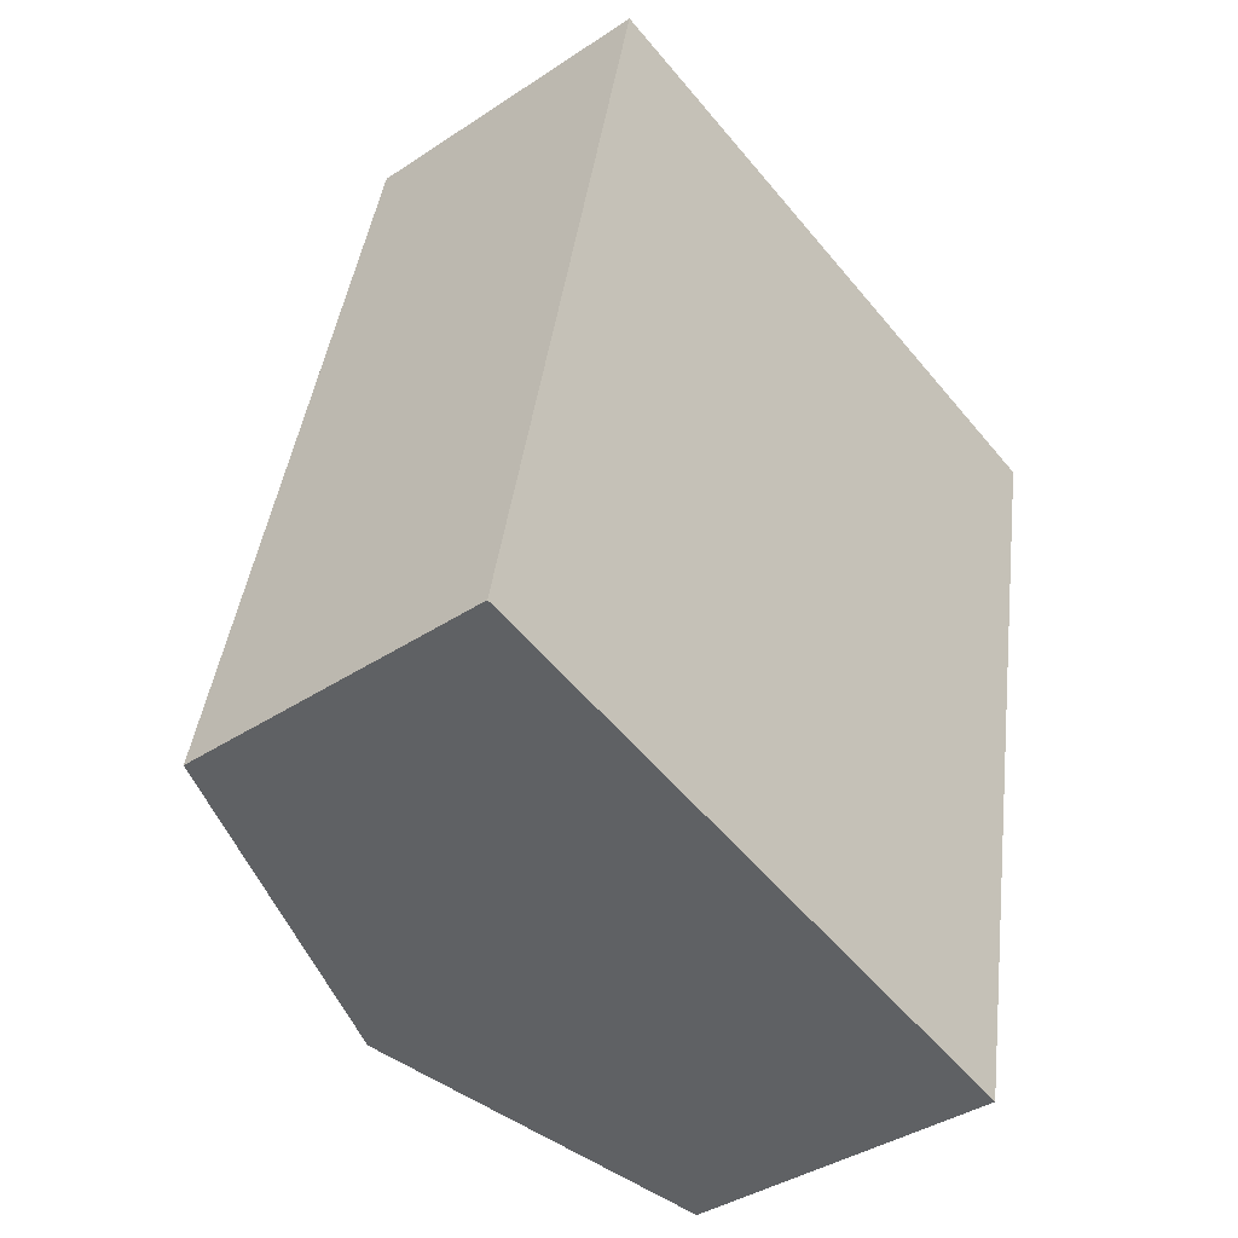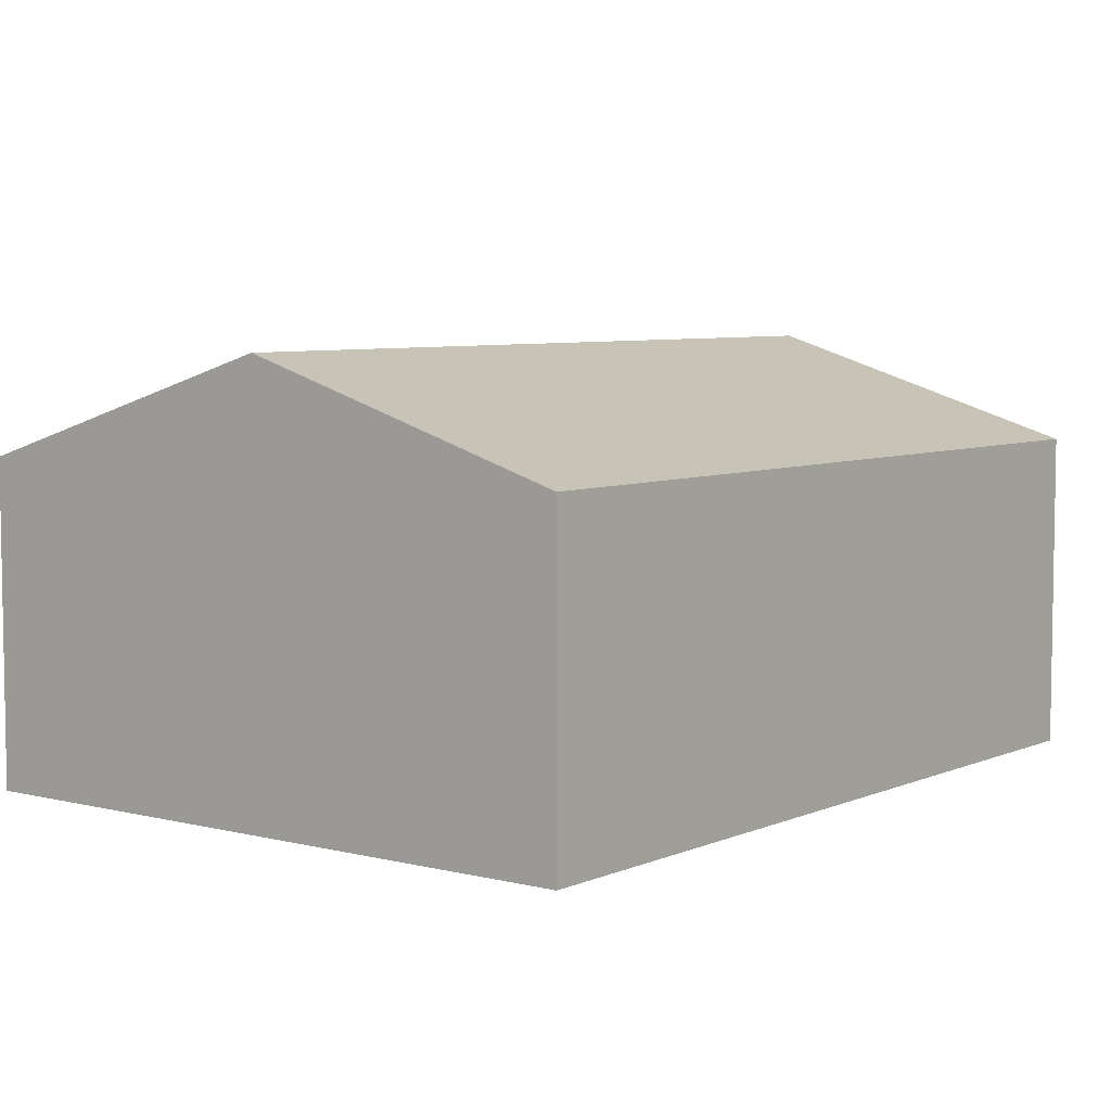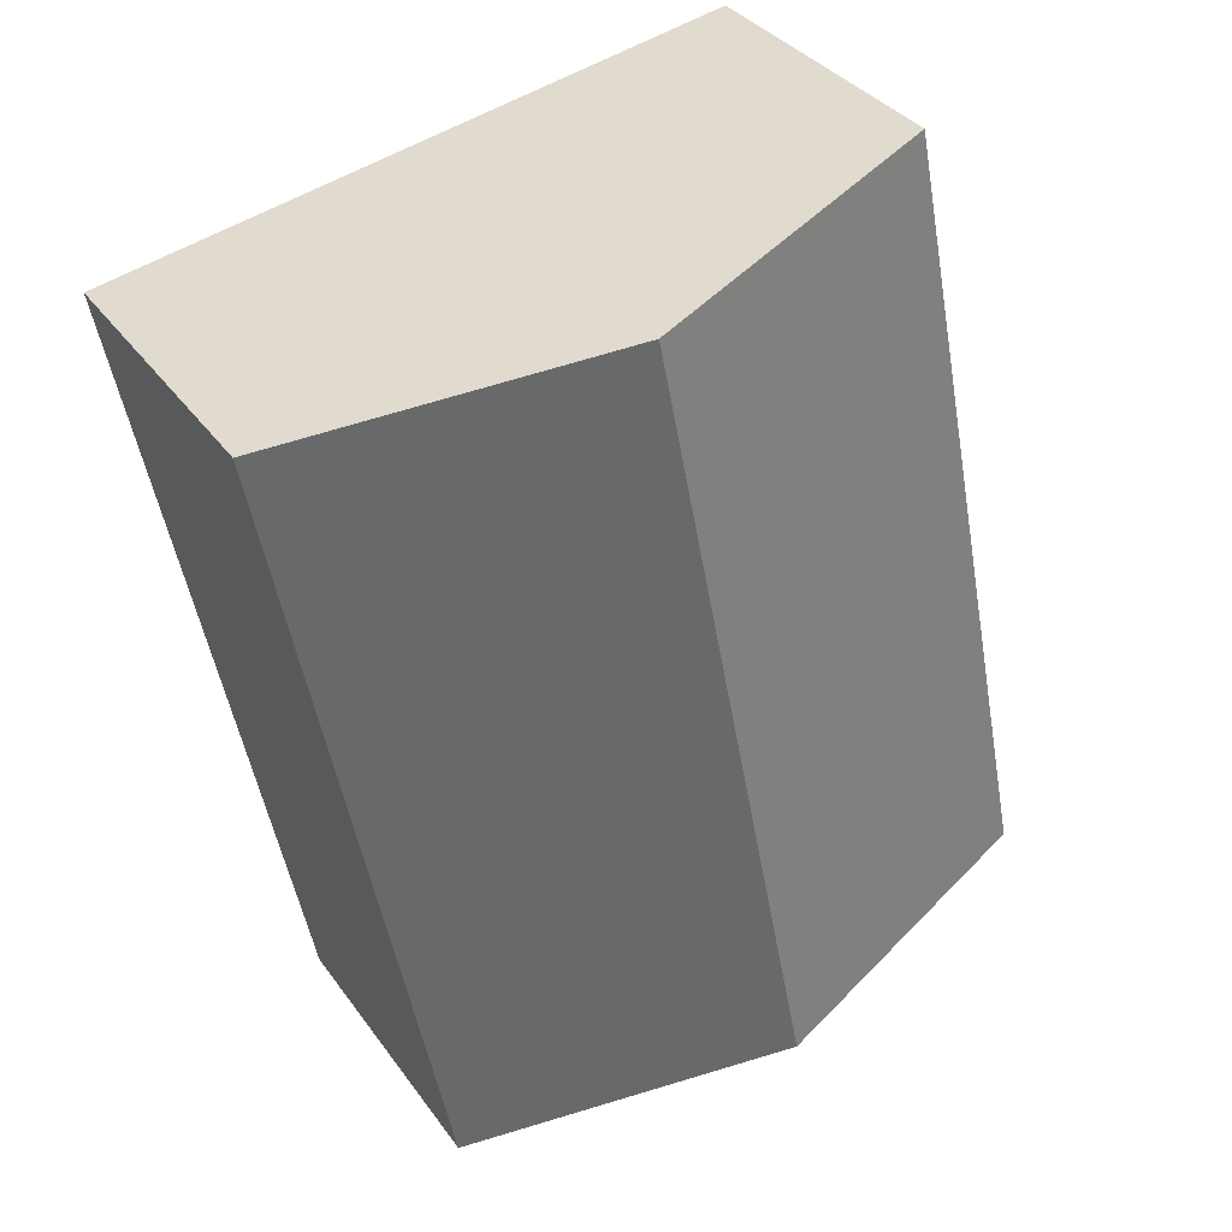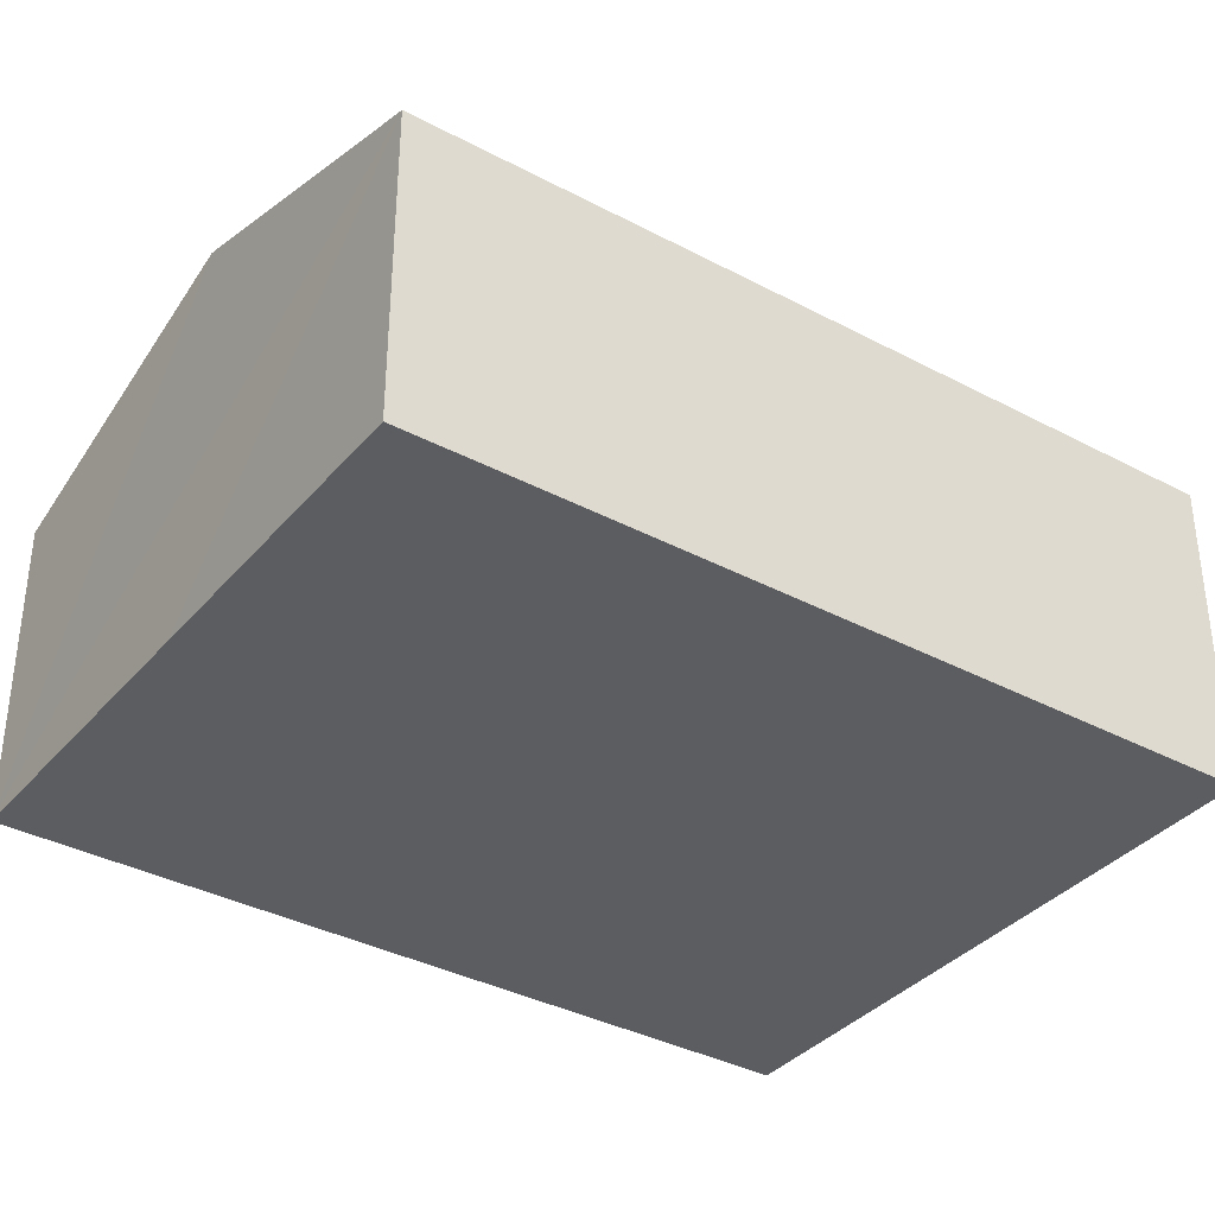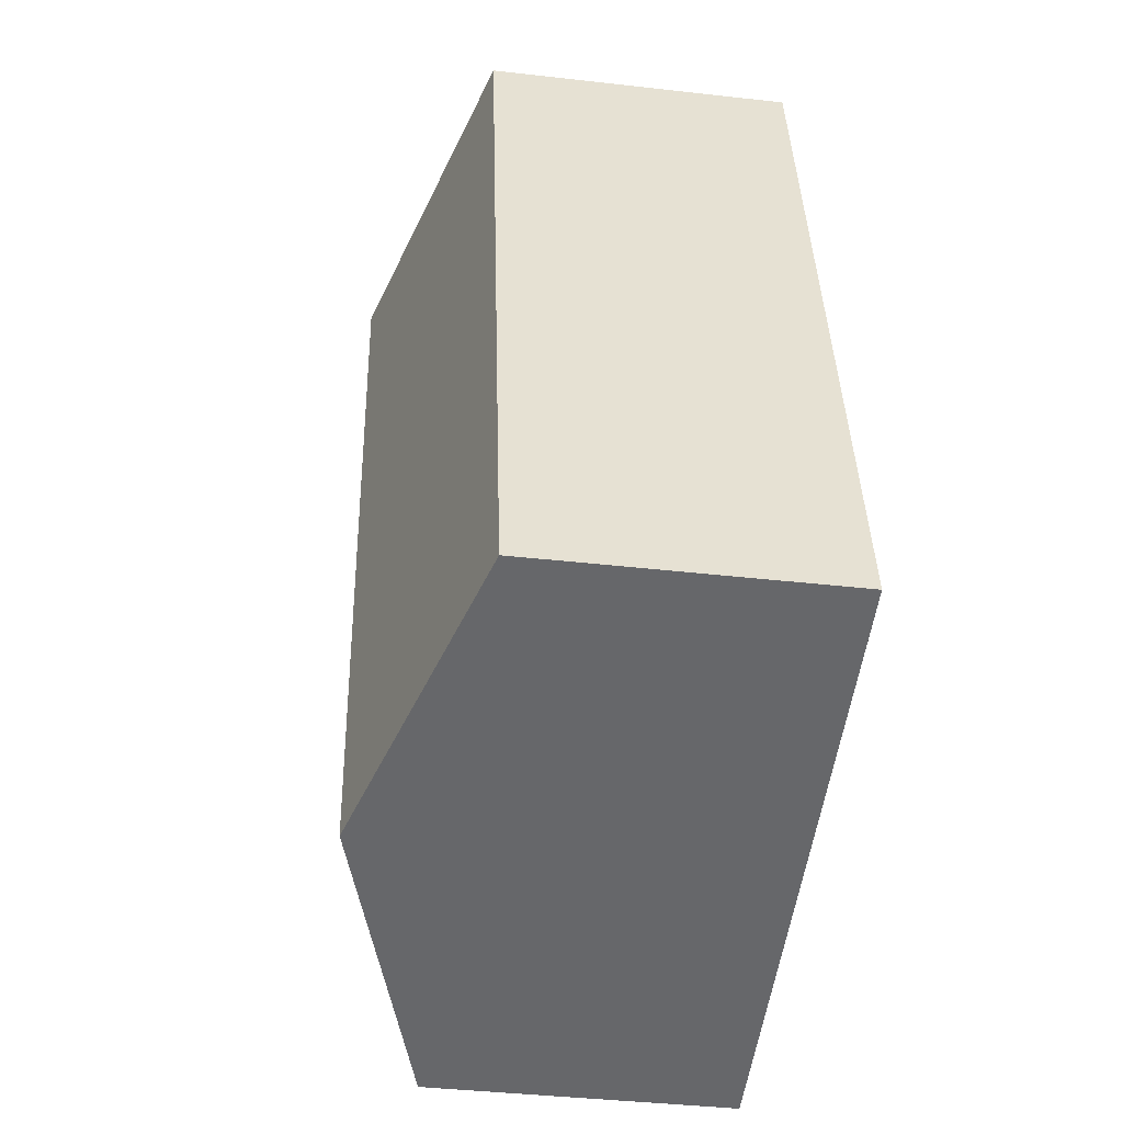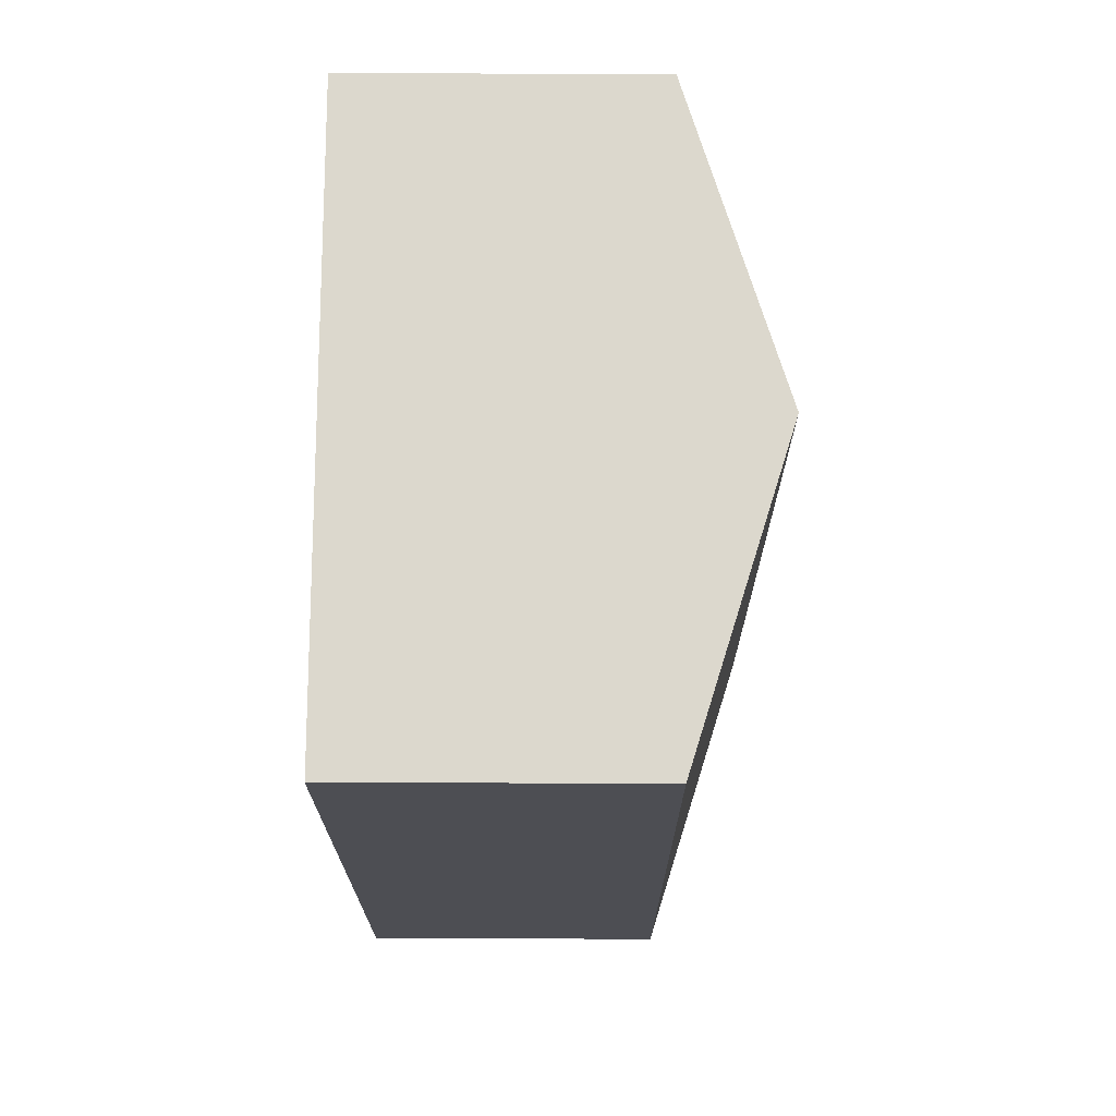
<metadata>
{"format":"obj","ext":"obj","renderer":"f3d","projection":"perspective","resolution":1024,"background":"white","views":[{"elev":-39.6,"azim":-50.6,"up":"+Z"},{"elev":6.1,"azim":49.0,"up":"+Y"},{"elev":34.4,"azim":149.8,"up":"+Z"},{"elev":-36.2,"azim":66.5,"up":"+Y"},{"elev":-40.7,"azim":-97.9,"up":"+Z"},{"elev":61.3,"azim":90.1,"up":"+Z"}]}
</metadata>
<code>
v  5.374 2.64 -1.073
v  4.07 3.494 6.391
v  6.757 2.64 5.855
v  2.687 3.494 -0.537
v  0 2.64 1.617e-16
v  1.383 2.64 6.928
v  0 0 0
v  1.383 -4.242e-16 6.928
v  4.07 -3.913e-16 6.391
v  6.757 -3.585e-16 5.855
v  5.374 6.57e-17 -1.073
v  2.687 3.288e-17 -0.537
g defaultobject
f 1 2 3
f 2 1 4
f 5 2 4
f 2 5 6
f 7 6 5
f 6 7 8
f 8 2 6
f 2 8 3
f 3 8 9
f 3 9 10
f 10 1 3
f 1 10 11
f 4 7 5
f 7 4 1
f 7 1 12
f 12 1 11
f 9 11 10
f 11 9 8
f 11 8 7
f 11 7 12

</code>
